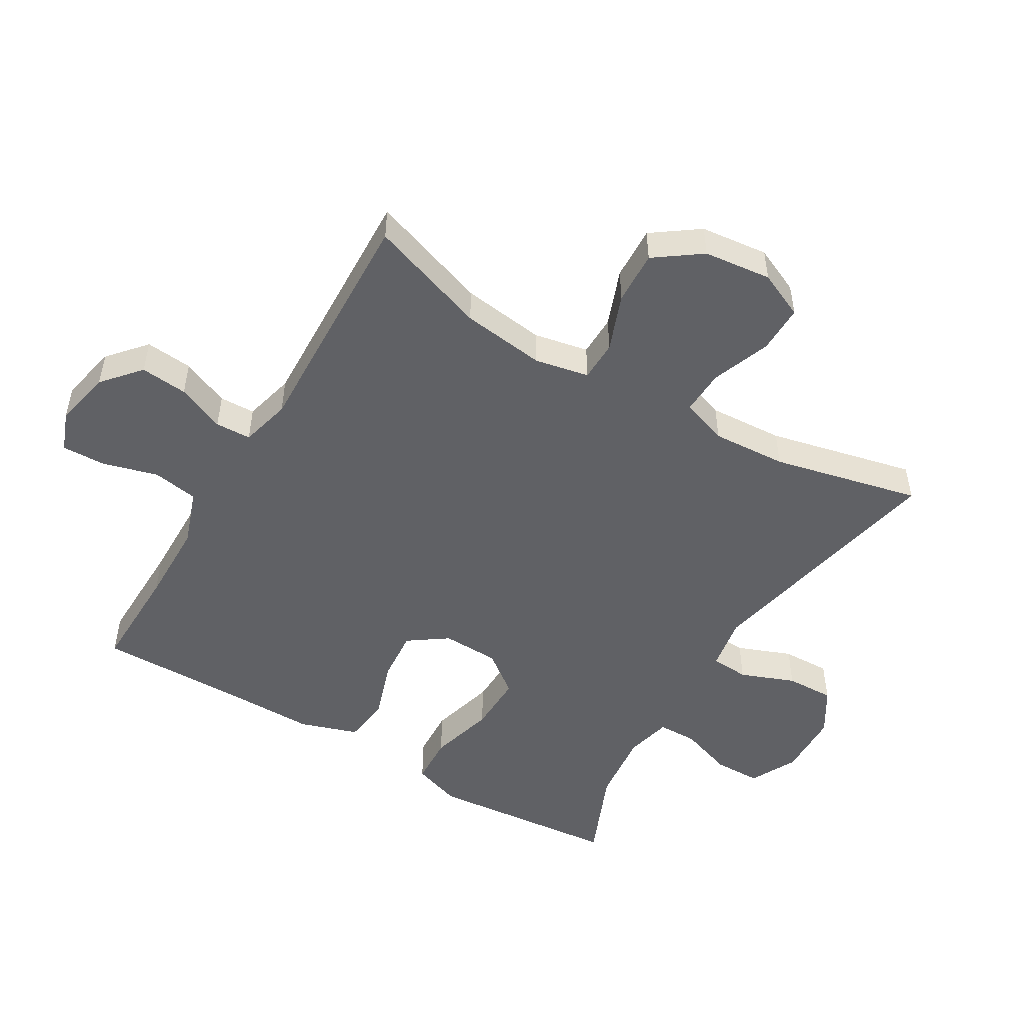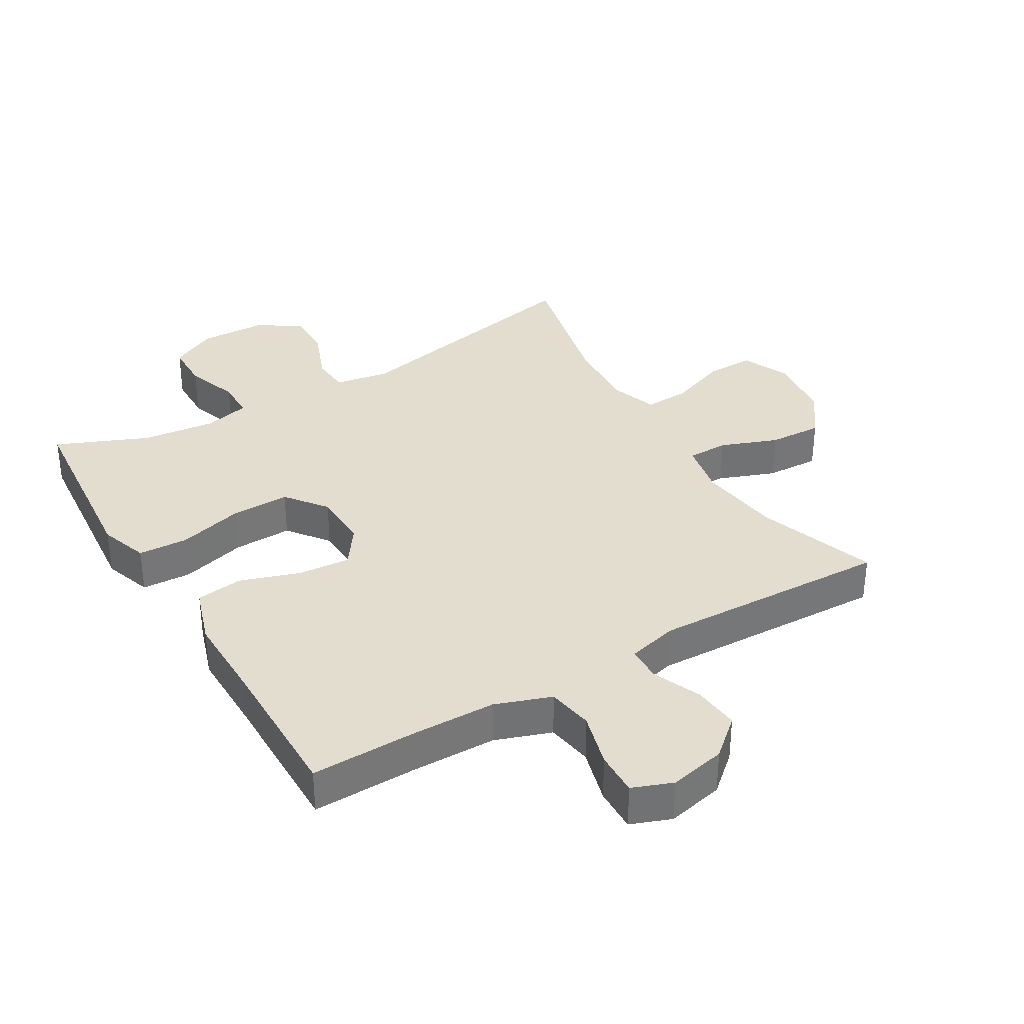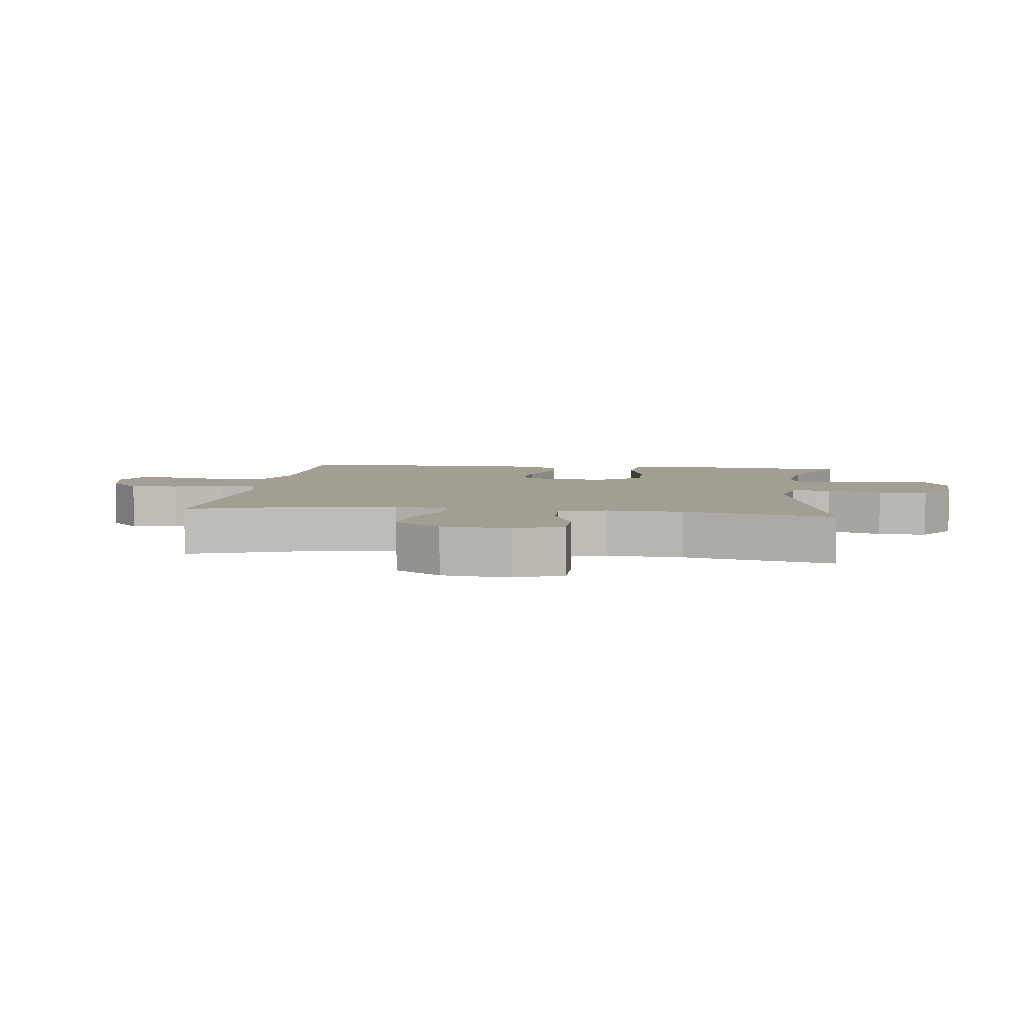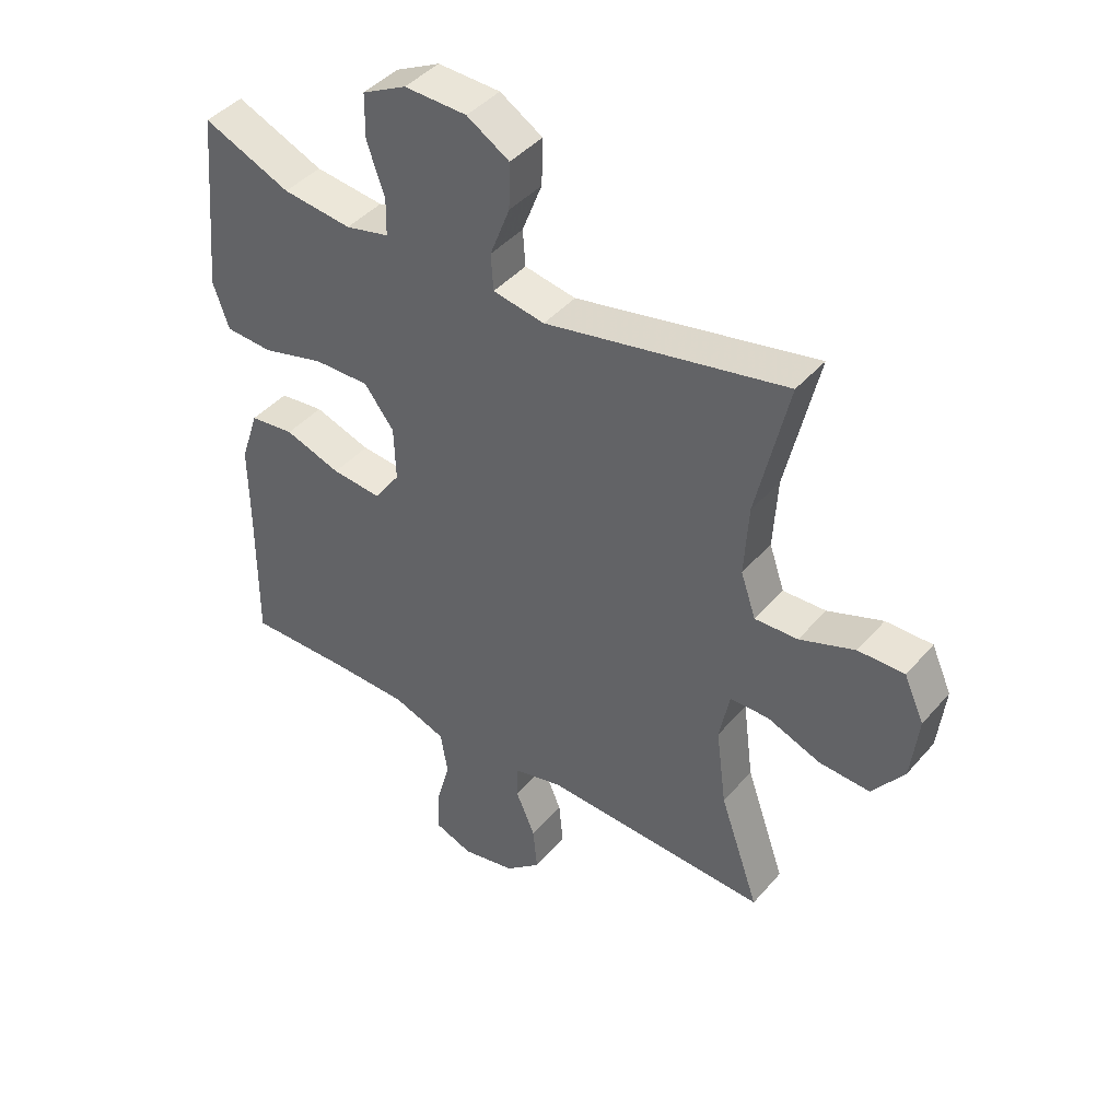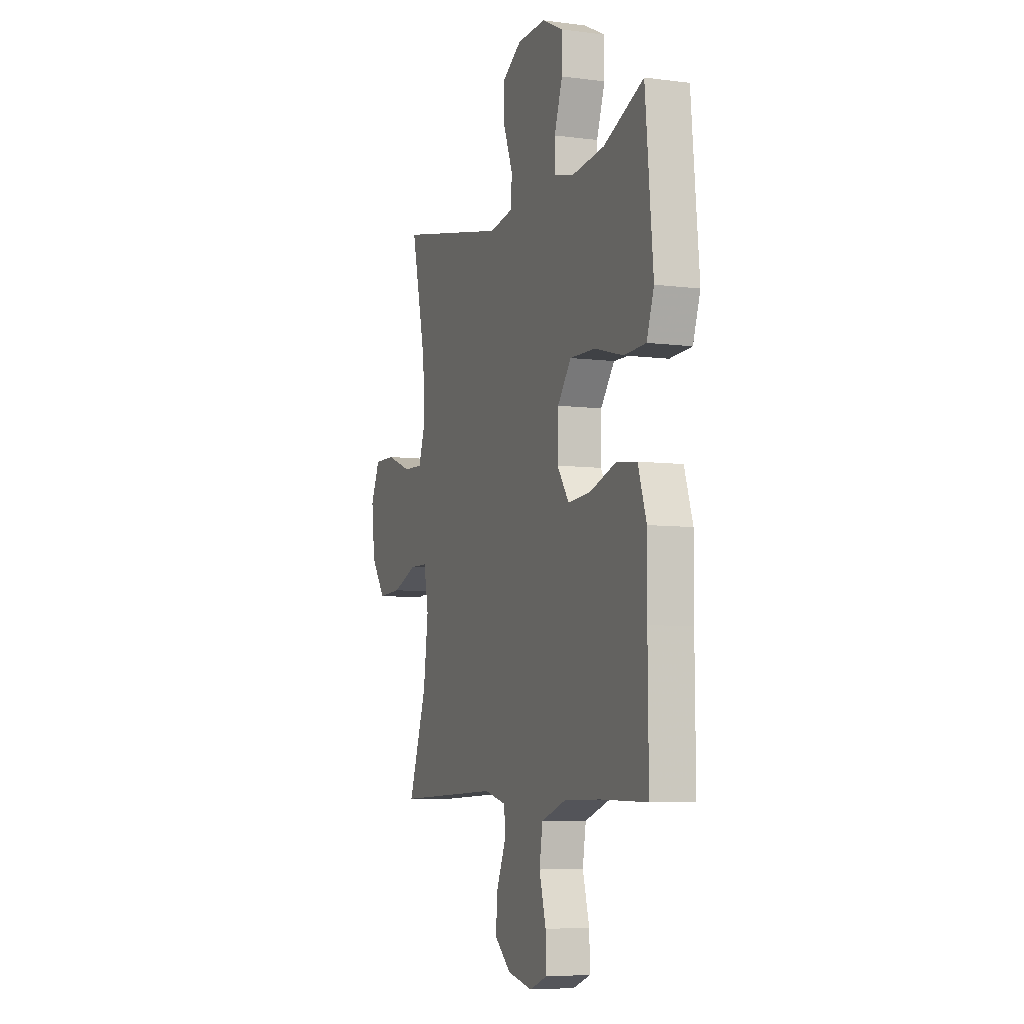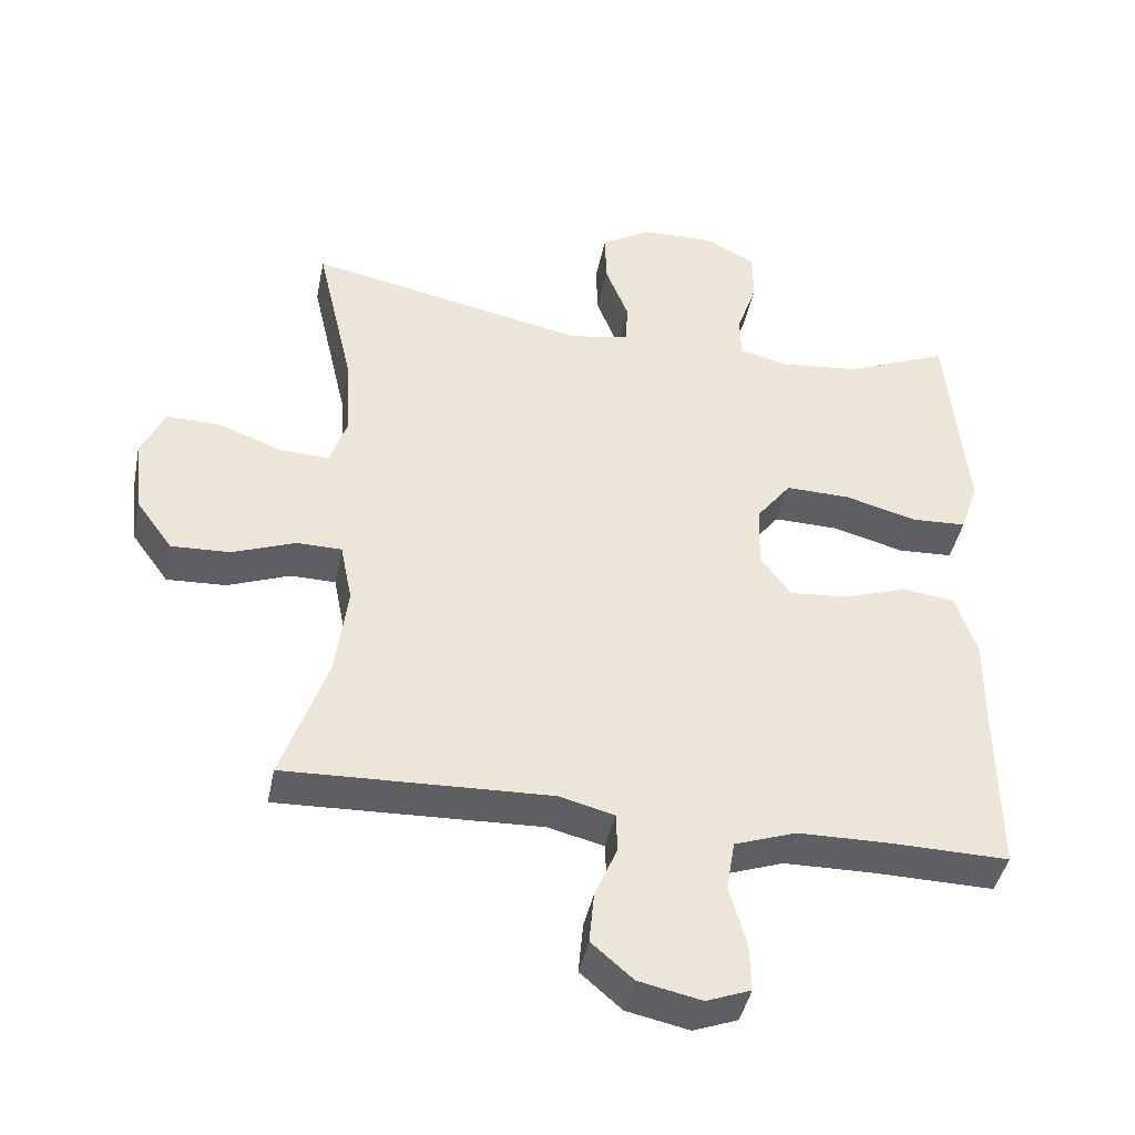
<metadata>
{"format":"obj","ext":"obj","renderer":"f3d","projection":"perspective","resolution":1024,"background":"white","views":[{"elev":-50.2,"azim":-120.7,"up":"+Y"},{"elev":34.9,"azim":149.3,"up":"+Y"},{"elev":5.2,"azim":-82.4,"up":"+Y"},{"elev":42.9,"azim":-142.7,"up":"+Z"},{"elev":-6.7,"azim":69.0,"up":"+Z"},{"elev":-42.5,"azim":-11.3,"up":"+Z"}]}
</metadata>
<code>
v 0.5 0.07 -0.5
v 0.332 0.07 -0.497
v 0.202 0.07 -0.499
v 0.114 0.07 -0.53
v 0.102 0.07 -0.602
v 0.126 0.07 -0.688
v 0.128 0.07 -0.757
v 0.065 0.07 -0.781
v -0.024 0.07 -0.762
v -0.083 0.07 -0.711
v -0.076 0.07 -0.637
v -0.044 0.07 -0.562
v -0.046 0.07 -0.506
v -0.125 0.07 -0.486
v -0.5 0.07 -0.5
v -0.435 0.07 -0.313
v -0.418 0.07 -0.182
v -0.435 0.07 -0.097
v -0.499 0.07 -0.096
v -0.588 0.07 -0.13
v -0.672 0.07 -0.134
v -0.724 0.07 -0.062
v -0.736 0.07 0.044
v -0.703 0.07 0.117
v -0.627 0.07 0.116
v -0.536 0.07 0.082
v -0.465 0.07 0.079
v -0.44 0.07 0.152
v -0.447 0.07 0.269
v -0.5 0.07 0.5
v -0.103 0.07 0.418
v -0.018 0.07 0.433
v -0.014 0.07 0.493
v -0.047 0.07 0.578
v -0.049 0.07 0.654
v 0.021 0.07 0.697
v 0.124 0.07 0.7
v 0.197 0.07 0.663
v 0.198 0.07 0.589
v 0.169 0.07 0.505
v 0.17 0.07 0.443
v 0.242 0.07 0.426
v 0.356 0.07 0.439
v 0.5 0.07 0.5
v 0.517 0.07 0.317
v 0.528 0.07 0.201
v 0.502 0.07 0.125
v 0.424 0.07 0.121
v 0.321 0.07 0.149
v 0.229 0.07 0.151
v 0.18 0.07 0.087
v 0.177 0.07 -0.003
v 0.22 0.07 -0.064
v 0.302 0.07 -0.057
v 0.395 0.07 -0.026
v 0.469 0.07 -0.035
v 0.499 0.07 -0.126
v 0.498 0.07 -0.262
v 0.5 0 -0.5
v 0.332 0 -0.497
v 0.202 0 -0.499
v 0.114 0 -0.53
v 0.102 0 -0.602
v 0.126 0 -0.688
v 0.128 0 -0.757
v 0.065 0 -0.781
v -0.024 0 -0.762
v -0.083 0 -0.711
v -0.076 0 -0.637
v -0.044 0 -0.562
v -0.046 0 -0.506
v -0.125 0 -0.486
v -0.5 0 -0.5
v -0.435 0 -0.313
v -0.418 0 -0.182
v -0.435 0 -0.097
v -0.499 0 -0.096
v -0.588 0 -0.13
v -0.672 0 -0.134
v -0.724 0 -0.062
v -0.736 0 0.044
v -0.703 0 0.117
v -0.627 0 0.116
v -0.536 0 0.082
v -0.465 0 0.079
v -0.44 0 0.152
v -0.447 0 0.269
v -0.5 0 0.5
v -0.103 0 0.418
v -0.018 0 0.433
v -0.014 0 0.493
v -0.047 0 0.578
v -0.049 0 0.654
v 0.021 0 0.697
v 0.124 0 0.7
v 0.197 0 0.663
v 0.198 0 0.589
v 0.169 0 0.505
v 0.17 0 0.443
v 0.242 0 0.426
v 0.356 0 0.439
v 0.5 0 0.5
v 0.517 0 0.317
v 0.528 0 0.201
v 0.502 0 0.125
v 0.424 0 0.121
v 0.321 0 0.149
v 0.229 0 0.151
v 0.18 0 0.087
v 0.177 0 -0.003
v 0.22 0 -0.064
v 0.302 0 -0.057
v 0.395 0 -0.026
v 0.469 0 -0.035
v 0.499 0 -0.126
v 0.498 0 -0.262
f 56 57 58
f 55 56 58
f 54 55 58
f 58 1 2
f 54 58 2
f 53 54 2
f 52 53 2 3
f 47 48 49
f 46 47 49
f 45 46 49
f 45 49 50
f 44 45 50
f 43 44 50
f 42 43 50 51
f 38 39 40
f 37 38 40
f 36 37 40
f 35 36 40
f 34 35 40
f 33 34 40
f 32 33 40 41
f 41 42 51
f 32 41 51
f 31 32 51
f 24 25 26
f 23 24 26
f 22 23 26
f 21 22 26
f 20 21 26
f 19 20 26
f 18 19 26 27
f 17 18 27 28
f 14 15 16
f 13 14 16 17
f 10 11 12
f 9 10 12
f 8 9 12
f 7 8 12
f 6 7 12
f 5 6 12
f 4 5 12 13
f 17 28 29
f 13 17 29
f 4 13 29
f 3 4 29
f 52 3 29
f 31 51 52
f 30 31 52
f 29 30 52
f 116 115 114
f 116 114 113
f 116 113 112
f 60 59 116
f 60 116 112
f 60 112 111
f 61 60 111 110
f 107 106 105
f 107 105 104
f 107 104 103
f 108 107 103
f 108 103 102
f 108 102 101
f 109 108 101 100
f 98 97 96
f 98 96 95
f 98 95 94
f 98 94 93
f 98 93 92
f 98 92 91
f 99 98 91 90
f 109 100 99
f 109 99 90
f 109 90 89
f 84 83 82
f 84 82 81
f 84 81 80
f 84 80 79
f 84 79 78
f 84 78 77
f 85 84 77 76
f 86 85 76 75
f 74 73 72
f 75 74 72 71
f 70 69 68
f 70 68 67
f 70 67 66
f 70 66 65
f 70 65 64
f 70 64 63
f 71 70 63 62
f 87 86 75
f 87 75 71
f 87 71 62
f 87 62 61
f 87 61 110
f 110 109 89
f 110 89 88
f 110 88 87
f 1 59 60 2
f 2 60 61 3
f 3 61 62 4
f 4 62 63 5
f 5 63 64 6
f 6 64 65 7
f 7 65 66 8
f 8 66 67 9
f 9 67 68 10
f 10 68 69 11
f 11 69 70 12
f 12 70 71 13
f 13 71 72 14
f 14 72 73 15
f 15 73 74 16
f 16 74 75 17
f 17 75 76 18
f 18 76 77 19
f 19 77 78 20
f 20 78 79 21
f 21 79 80 22
f 22 80 81 23
f 23 81 82 24
f 24 82 83 25
f 25 83 84 26
f 26 84 85 27
f 27 85 86 28
f 28 86 87 29
f 29 87 88 30
f 30 88 89 31
f 31 89 90 32
f 32 90 91 33
f 33 91 92 34
f 34 92 93 35
f 35 93 94 36
f 36 94 95 37
f 37 95 96 38
f 38 96 97 39
f 39 97 98 40
f 40 98 99 41
f 41 99 100 42
f 42 100 101 43
f 43 101 102 44
f 44 102 103 45
f 45 103 104 46
f 46 104 105 47
f 47 105 106 48
f 48 106 107 49
f 49 107 108 50
f 50 108 109 51
f 51 109 110 52
f 52 110 111 53
f 53 111 112 54
f 54 112 113 55
f 55 113 114 56
f 56 114 115 57
f 57 115 116 58
f 58 116 59 1

</code>
